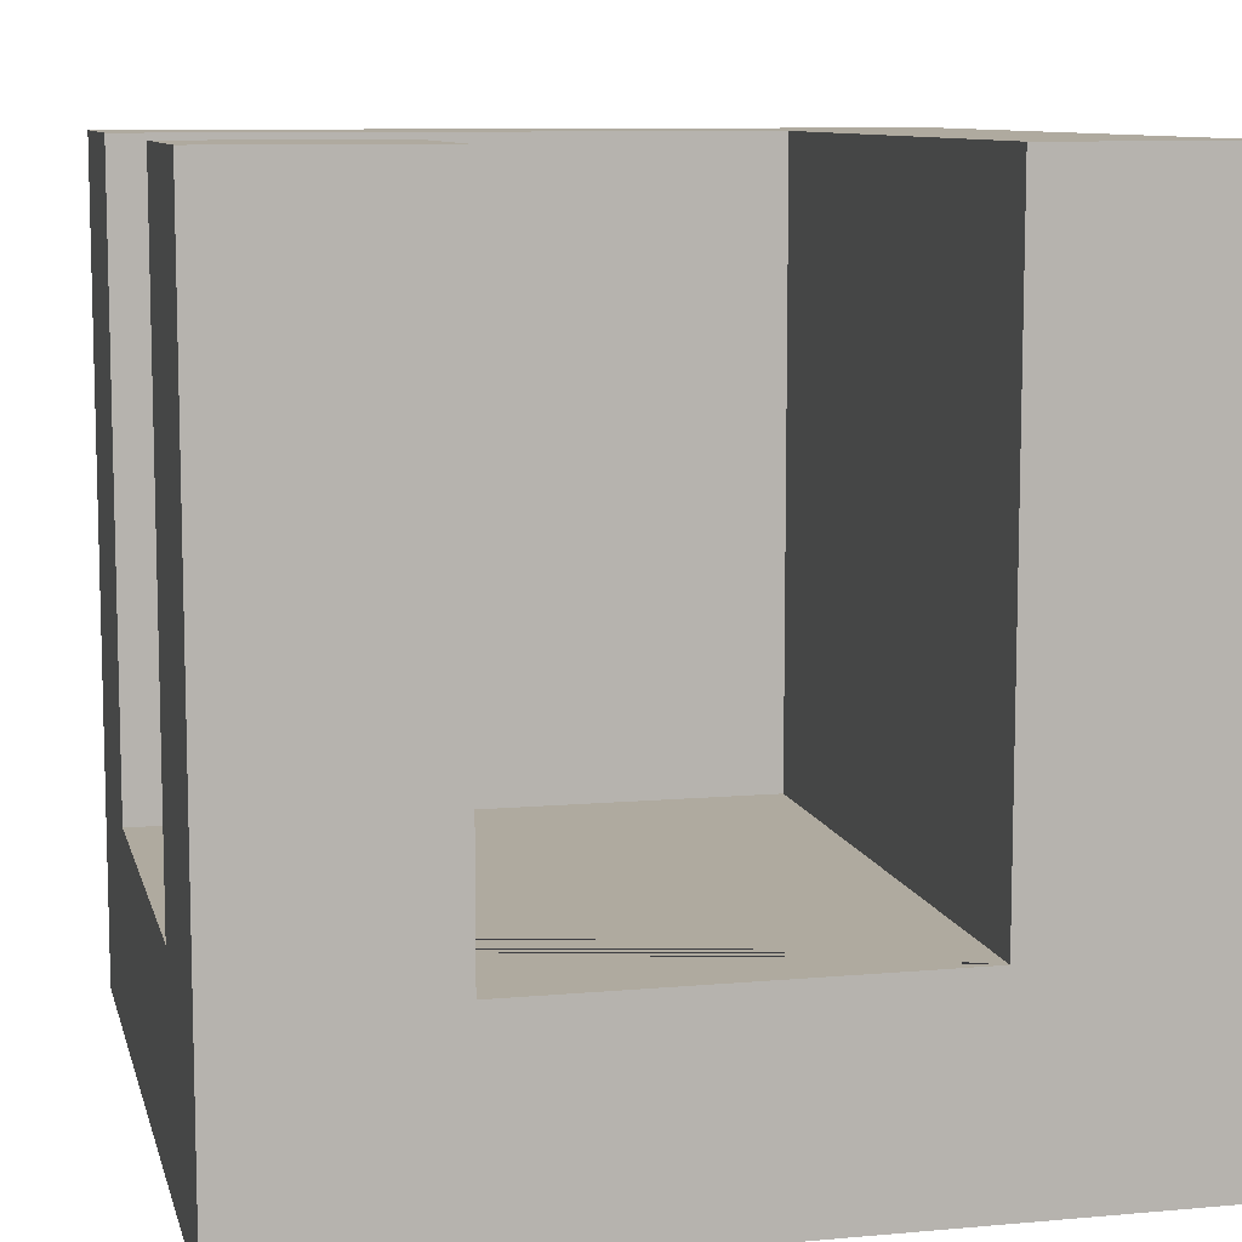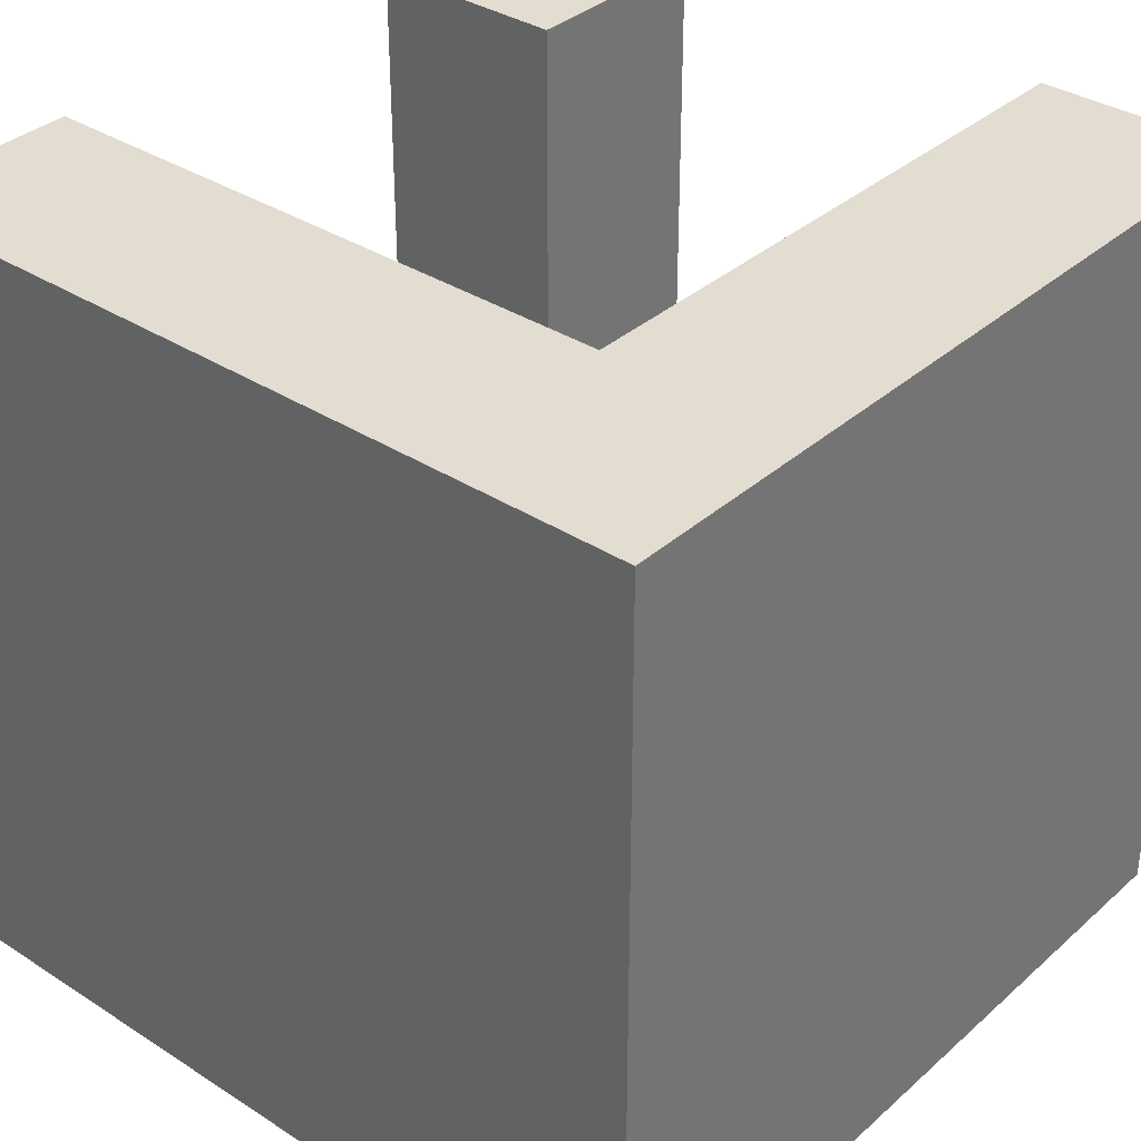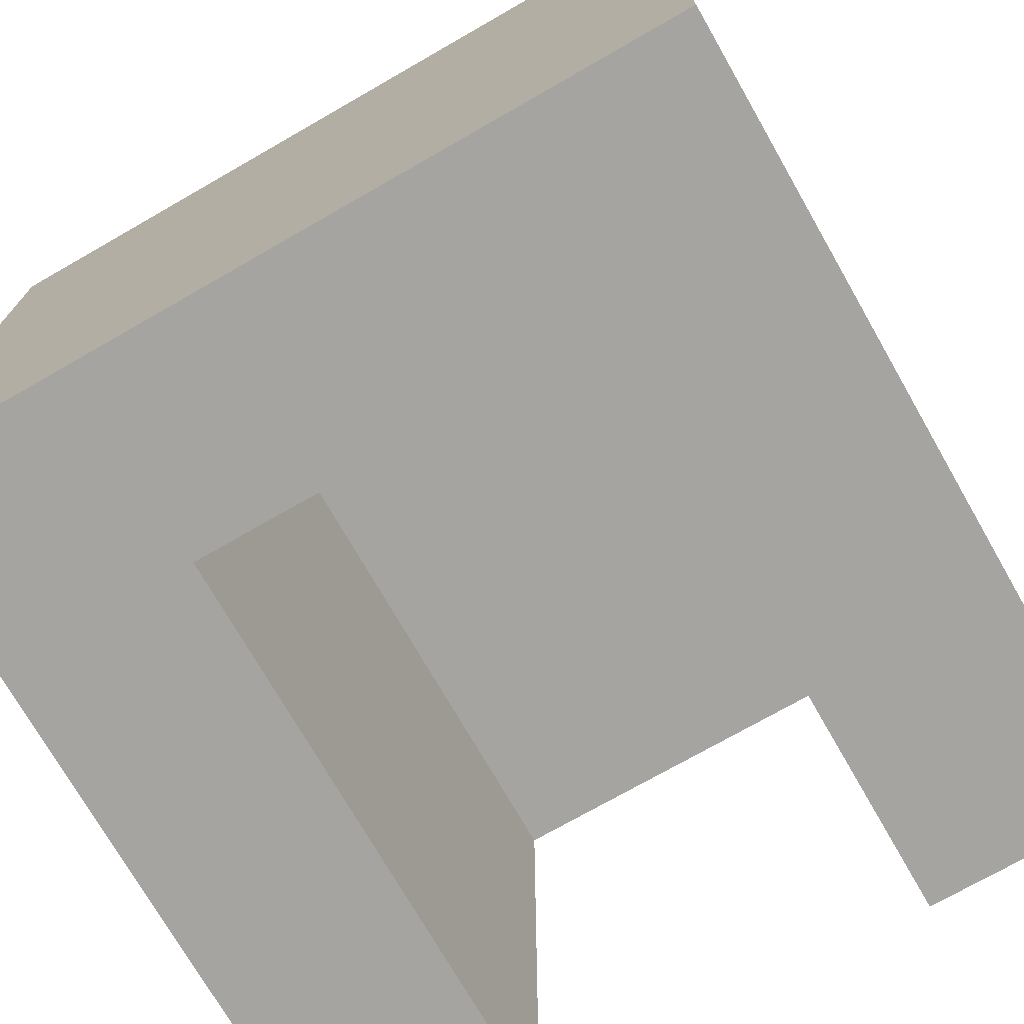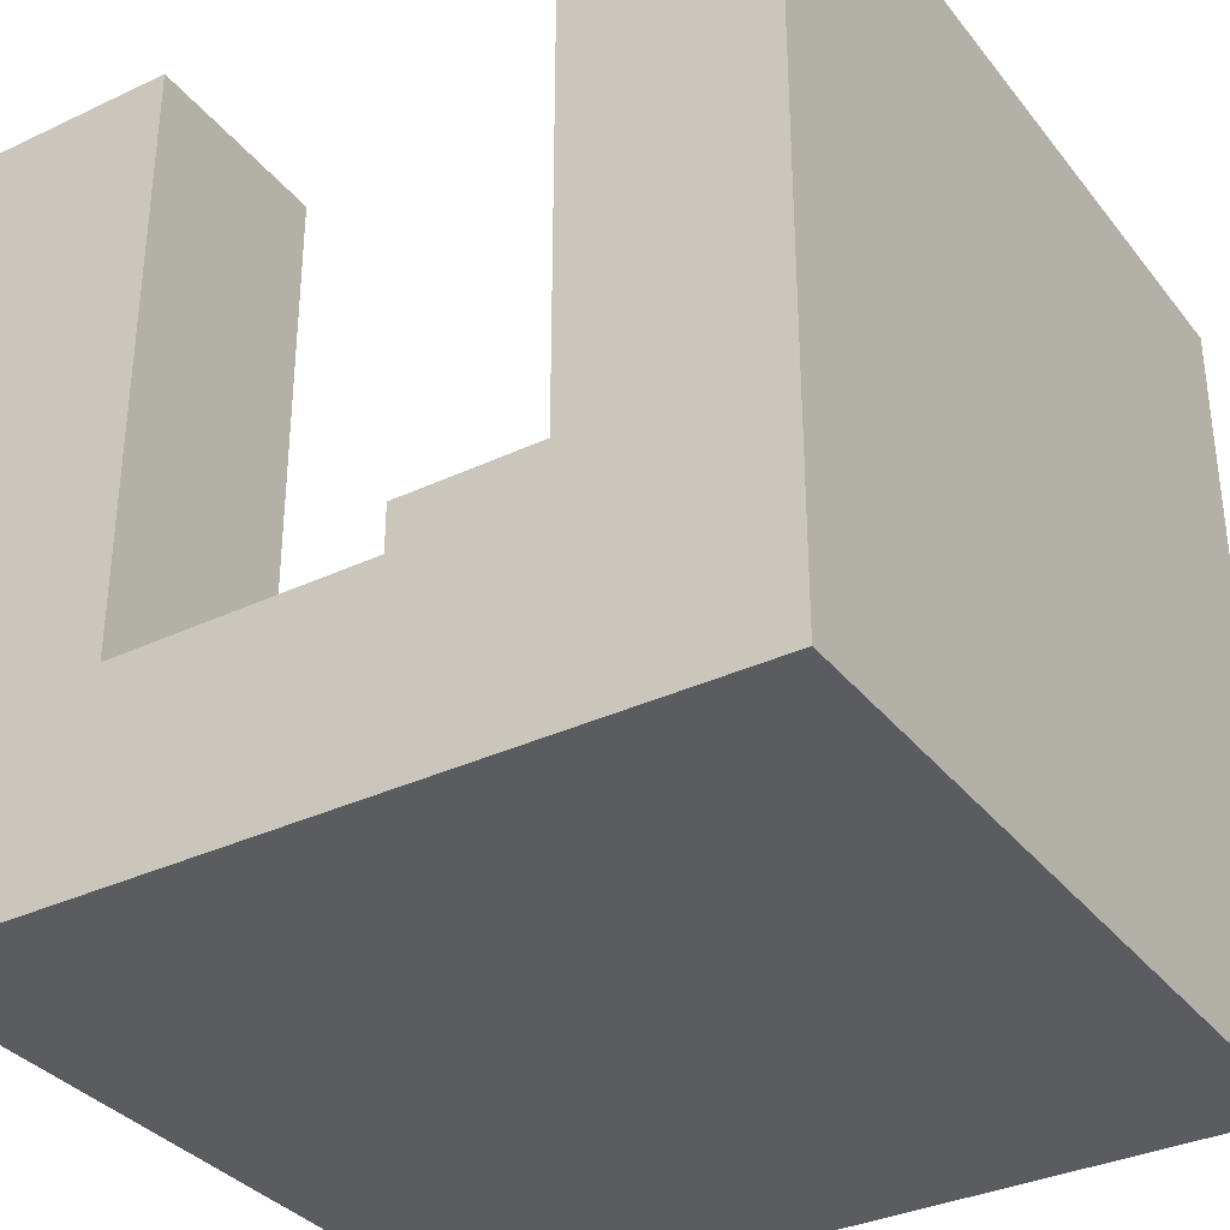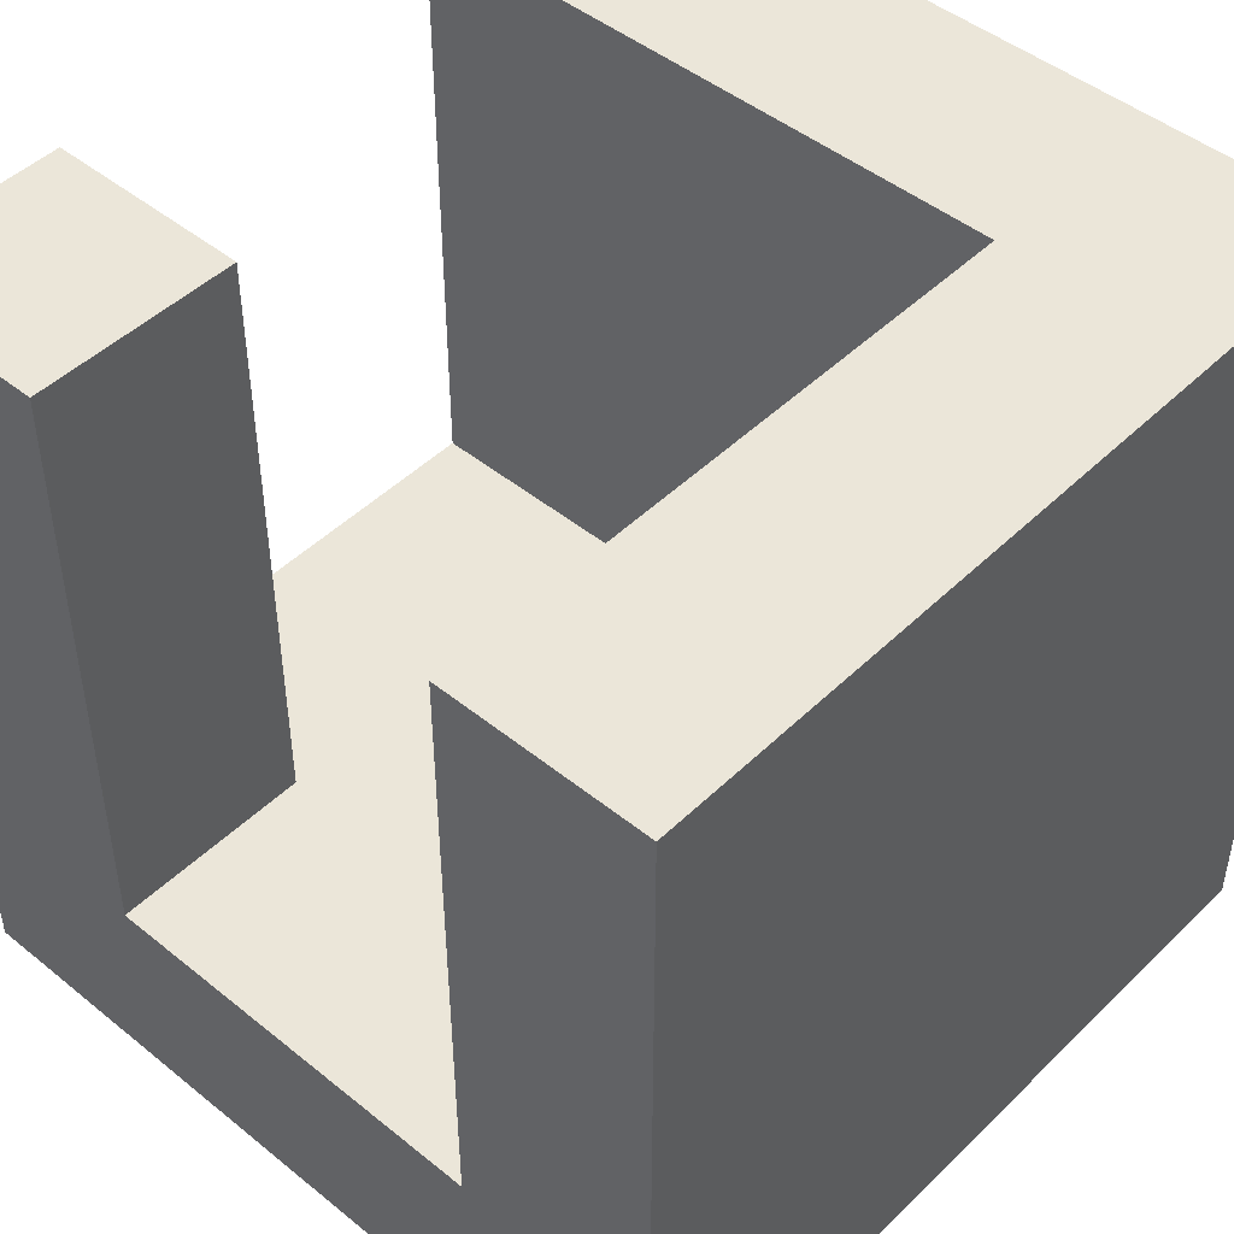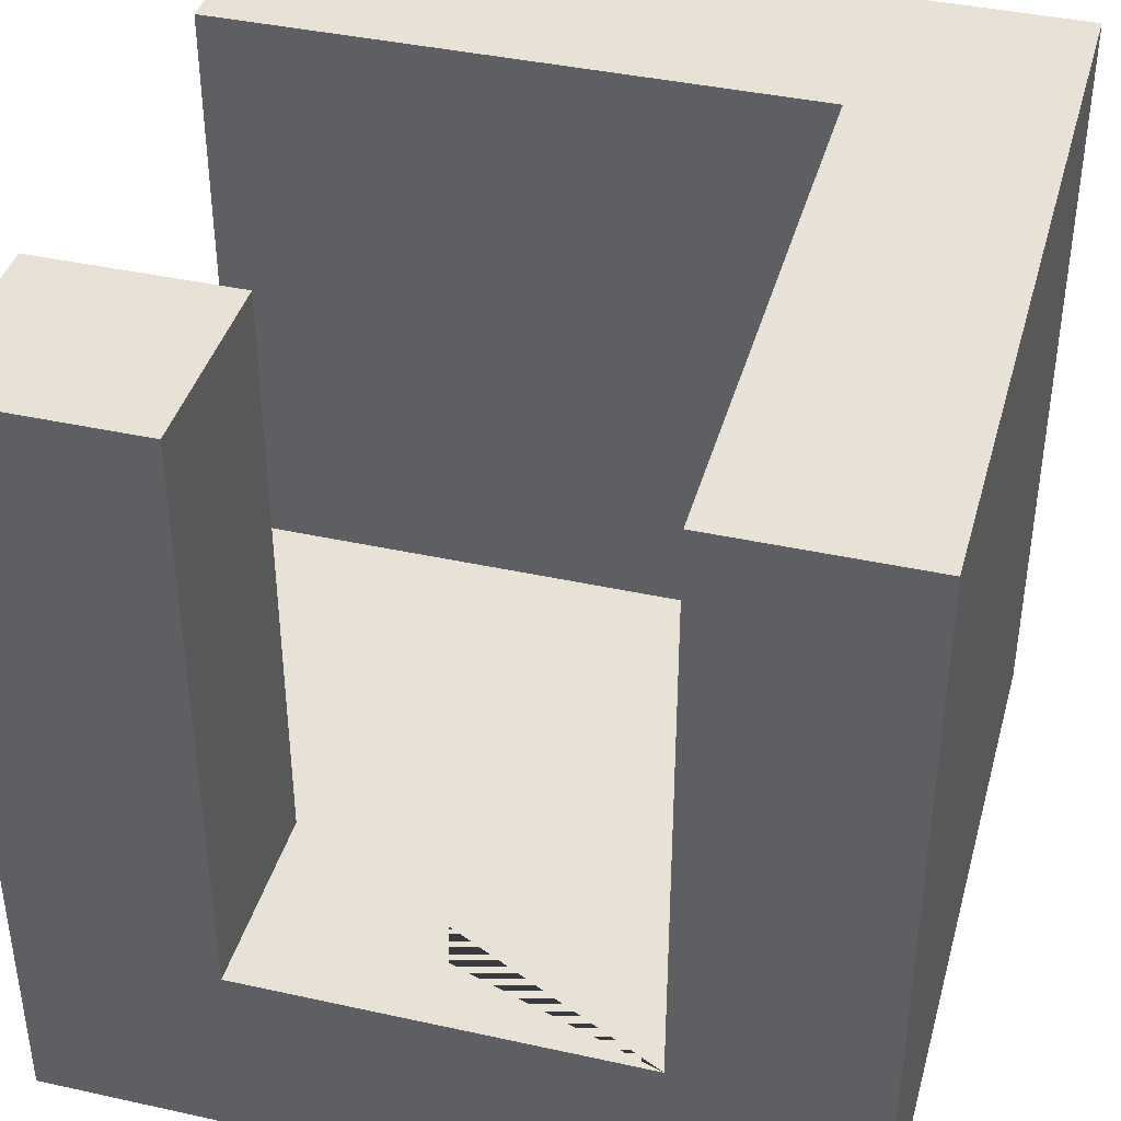
<metadata>
{"format":"obj","ext":"obj","renderer":"f3d","projection":"perspective","resolution":1024,"background":"white","views":[{"elev":9.4,"azim":166.7,"up":"+Y"},{"elev":35.1,"azim":-49.4,"up":"+Y"},{"elev":-73.4,"azim":29.8,"up":"+Z"},{"elev":-34.3,"azim":-147.6,"up":"+Y"},{"elev":47.0,"azim":-137.5,"up":"+Y"},{"elev":40.2,"azim":-164.8,"up":"+Y"}]}
</metadata>
<code>
o Cube
v -1 -1 -1
v -1 -1 1
v 1 -1 -1
v 1 -1 1
v -1 -1 -1
v -1 -1 1
v 1 -1 1
v 1 -1 -1
v -1 -0.5 -1
v -1 -0.5 1
v 1 -0.5 1
v 1 -0.5 -1
v -1 1 1
v -0.5 -0.5 -1
v 1 -0.5 -0.5
v 1 1 -0.5
v 1 -0.5 0.5
v 0.5 -0.5 -1
v -0.5 -0.5 1
v -0.5 -0.5 0.5
v -1 1 -1
v 0.5 -0.5 -0.5
v 1 1 -1
v 0.5 1 -1
v -0.5 1 1
v -0.5 1 -1
v 1 1 1
v 1 1 0.5
v -0.5 1 0.5
v 0.5 1 -0.5
f 1 3 8 5
f 1 2 4 3
f 5 8 12 18 14 9
f 2 1 5 6
f 4 2 6 7
f 3 4 7 8
f 29 25 13 21 26
f 6 5 9 10
f 7 6 10 19 11
f 8 7 11 17 15 12
f 19 10 13 25
f 14 20 29 26
f 14 18 22 15 17 20
f 23 30 24
f 9 14 26 21
f 10 9 21 13
f 29 28 27 25
f 23 16 30
f 15 22 30 16
f 12 15 16 23
f 11 19 25 27
f 20 17 28 29
f 17 11 27 28
f 22 18 24 30
f 18 12 23 24

</code>
